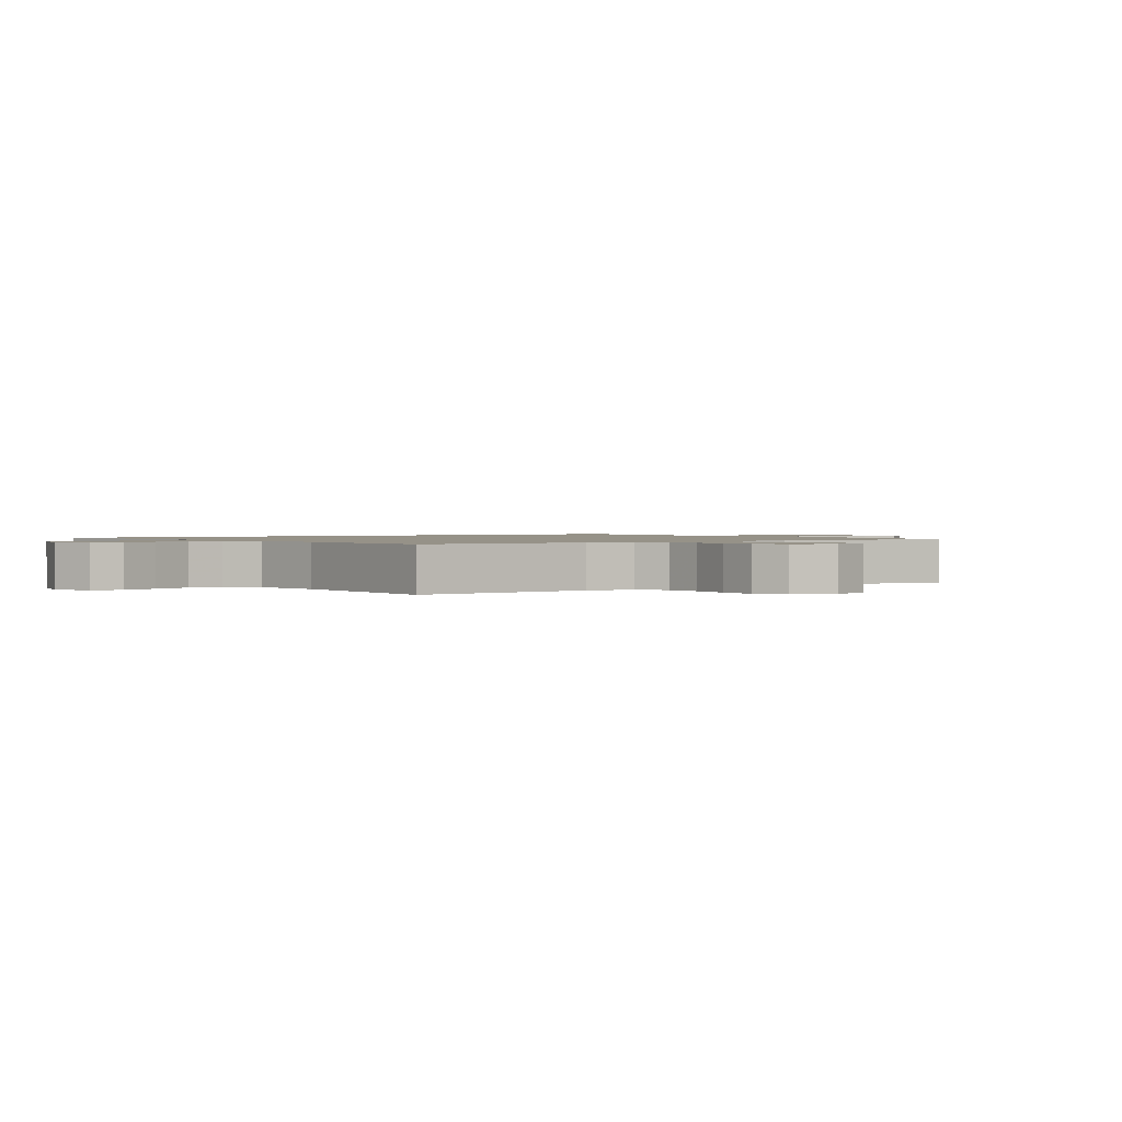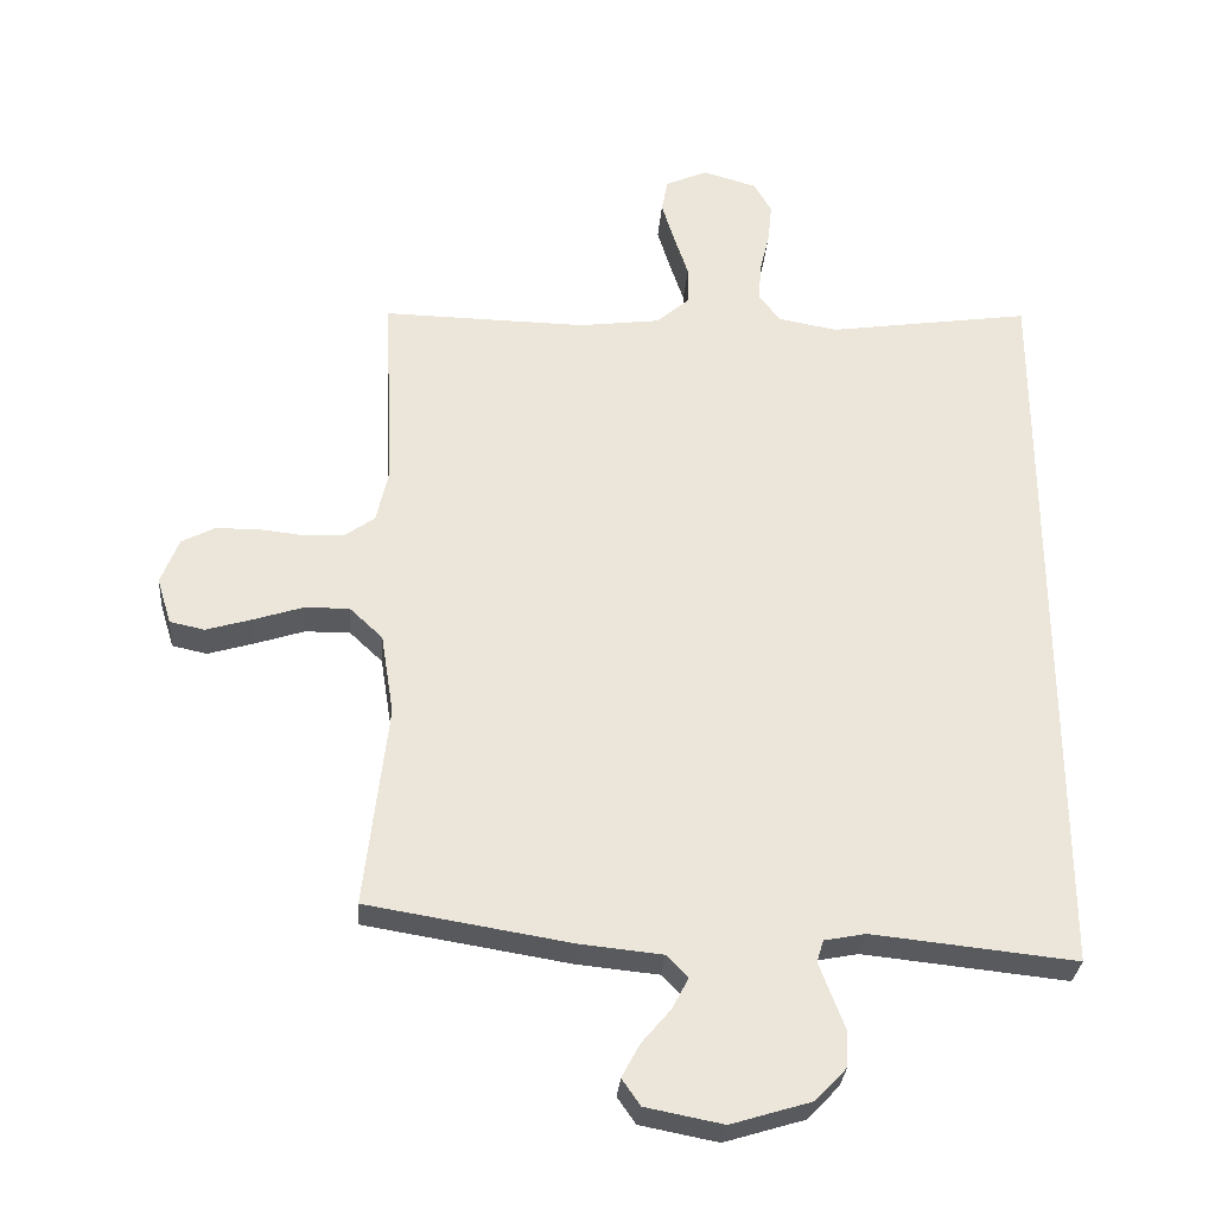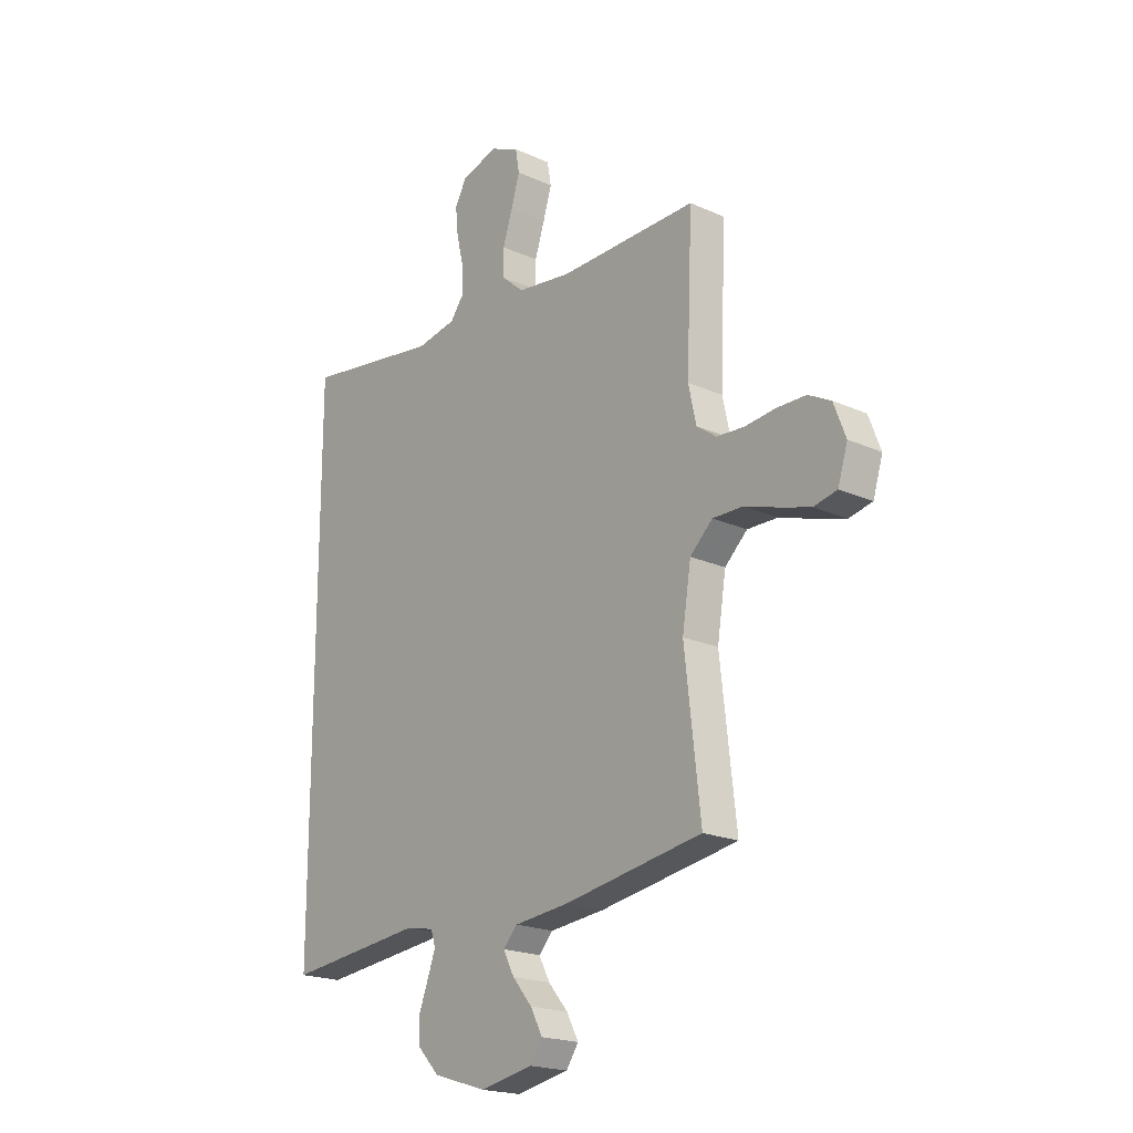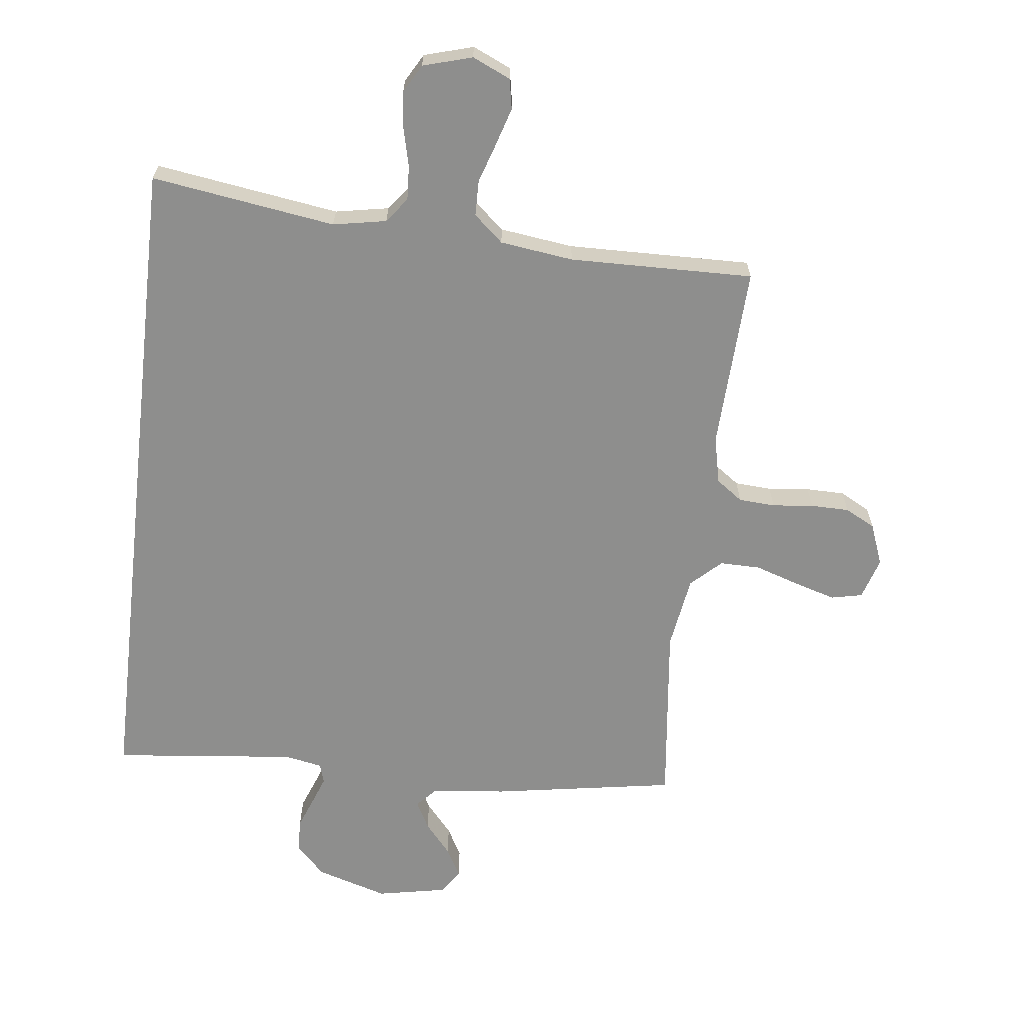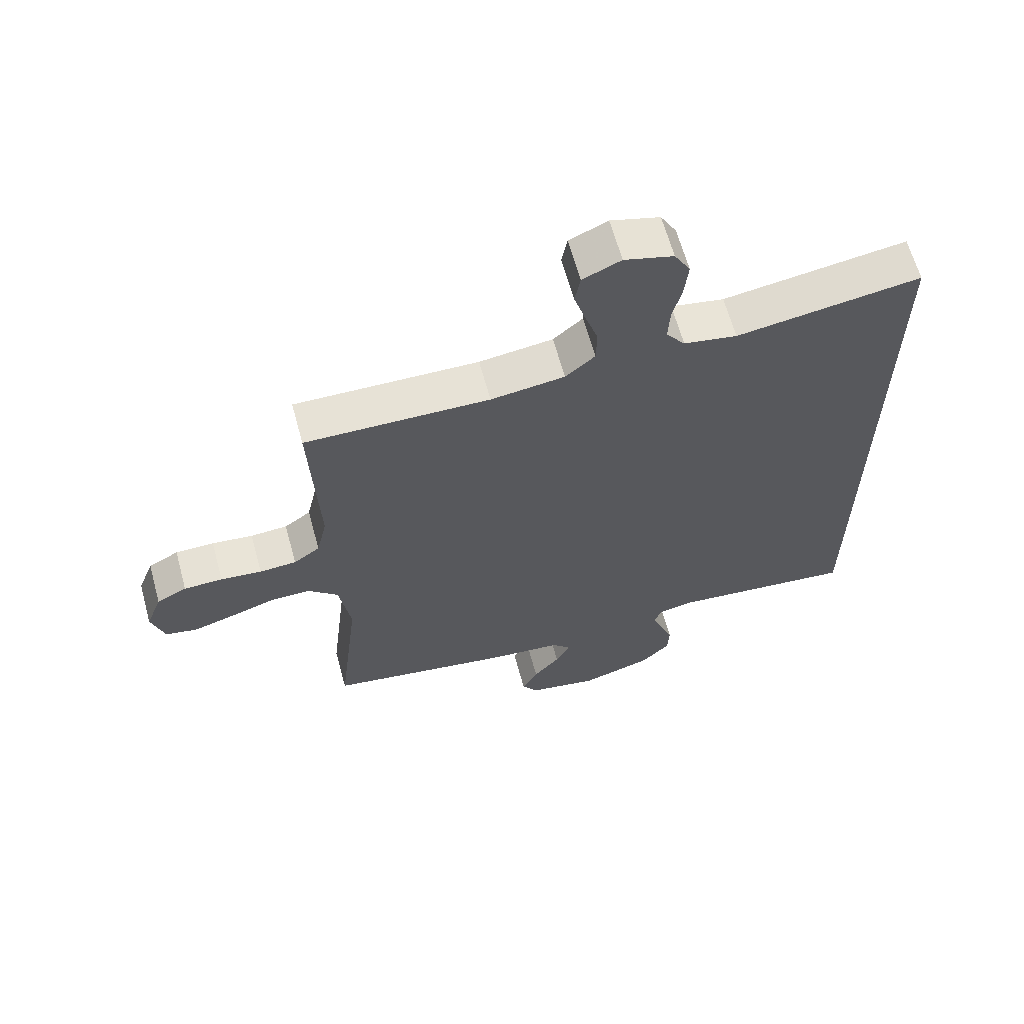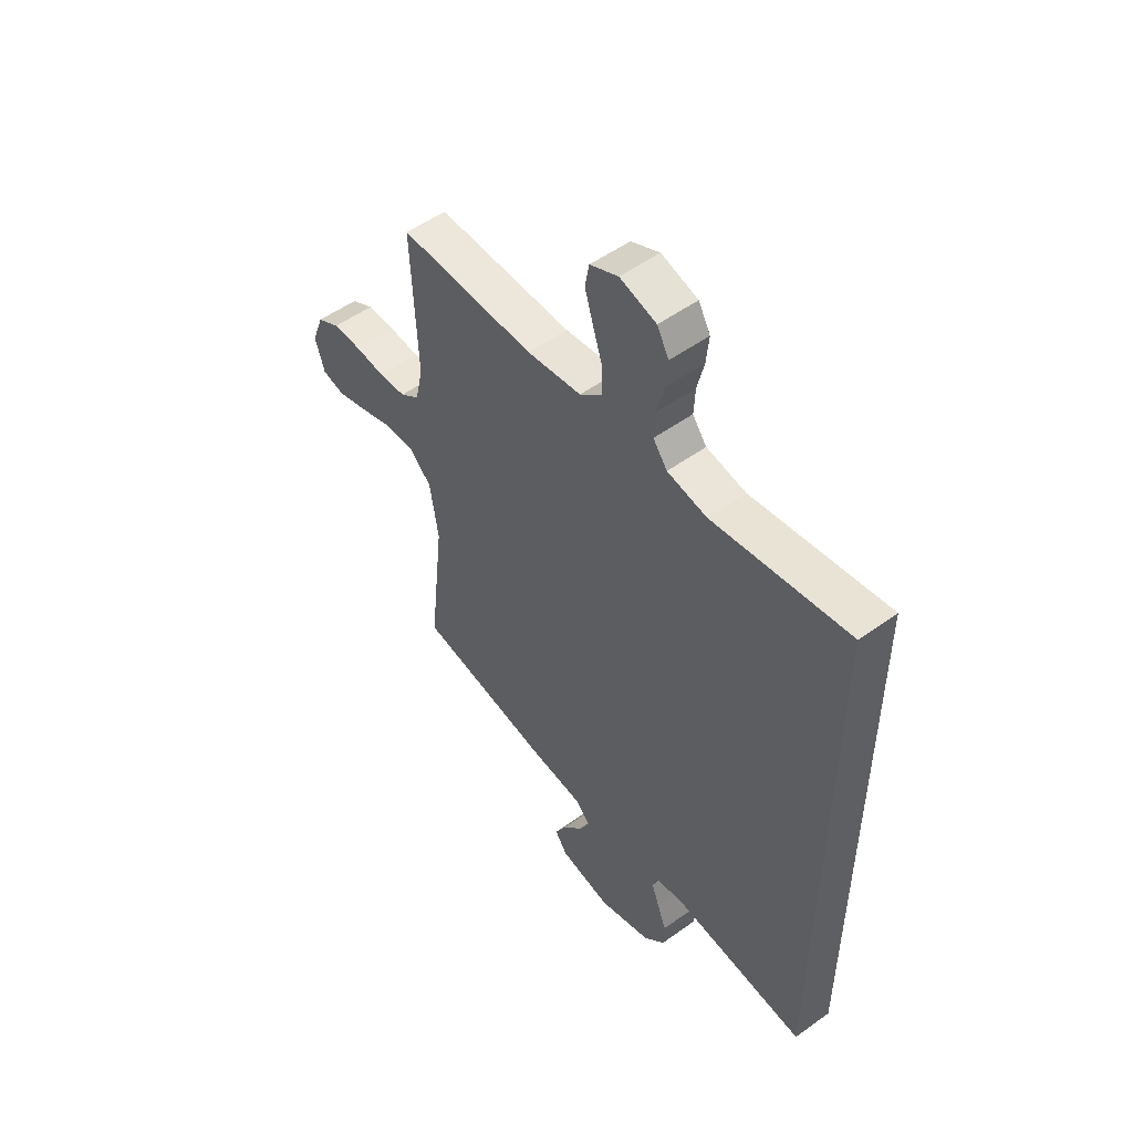
<metadata>
{"format":"obj","ext":"obj","renderer":"f3d","projection":"perspective","resolution":1024,"background":"white","views":[{"elev":1.2,"azim":54.3,"up":"+Y"},{"elev":-30.6,"azim":175.4,"up":"+Z"},{"elev":-20.2,"azim":50.5,"up":"+Z"},{"elev":-64.9,"azim":-6.6,"up":"+Y"},{"elev":63.8,"azim":164.7,"up":"+Z"},{"elev":52.5,"azim":-127.8,"up":"+Z"}]}
</metadata>
<code>
v 0.5 0.07 0.5
v 0.487 0.07 0.2
v 0.504 0.07 0.123
v 0.547 0.07 0.092
v 0.607 0.07 0.088
v 0.674 0.07 0.095
v 0.737 0.07 0.094
v 0.786 0.07 0.068
v 0.812 0.07 0
v 0.791 0.07 -0.068
v 0.74 0.07 -0.079
v 0.673 0.07 -0.059
v 0.6 0.07 -0.035
v 0.534 0.07 -0.034
v 0.485 0.07 -0.08
v 0.466 0.07 -0.2
v 0.5 0.07 -0.5
v 0.2 0.07 -0.549
v 0.079 0.07 -0.561
v 0.048 0.07 -0.594
v 0.072 0.07 -0.64
v 0.115 0.07 -0.691
v 0.141 0.07 -0.74
v 0.114 0.07 -0.779
v 0 0.07 -0.801
v -0.117 0.07 -0.765
v -0.164 0.07 -0.716
v -0.166 0.07 -0.662
v -0.146 0.07 -0.61
v -0.129 0.07 -0.564
v -0.139 0.07 -0.532
v -0.2 0.07 -0.52
v -0.5 0.07 -0.551
v -0.5 0.07 0.555
v -0.2 0.07 0.51
v -0.113 0.07 0.526
v -0.082 0.07 0.567
v -0.085 0.07 0.623
v -0.1 0.07 0.686
v -0.106 0.07 0.745
v -0.08 0.07 0.791
v 0 0.07 0.814
v 0.062 0.07 0.786
v 0.071 0.07 0.737
v 0.052 0.07 0.675
v 0.031 0.07 0.611
v 0.032 0.07 0.553
v 0.08 0.07 0.511
v 0.2 0.07 0.495
v 0.5 0 0.5
v 0.487 0 0.2
v 0.504 0 0.123
v 0.547 0 0.092
v 0.607 0 0.088
v 0.674 0 0.095
v 0.737 0 0.094
v 0.786 0 0.068
v 0.812 0 0
v 0.791 0 -0.068
v 0.74 0 -0.079
v 0.673 0 -0.059
v 0.6 0 -0.035
v 0.534 0 -0.034
v 0.485 0 -0.08
v 0.466 0 -0.2
v 0.5 0 -0.5
v 0.2 0 -0.549
v 0.079 0 -0.561
v 0.048 0 -0.594
v 0.072 0 -0.64
v 0.115 0 -0.691
v 0.141 0 -0.74
v 0.114 0 -0.779
v 0 0 -0.801
v -0.117 0 -0.765
v -0.164 0 -0.716
v -0.166 0 -0.662
v -0.146 0 -0.61
v -0.129 0 -0.564
v -0.139 0 -0.532
v -0.2 0 -0.52
v -0.5 0 -0.551
v -0.5 0 0.555
v -0.2 0 0.51
v -0.113 0 0.526
v -0.082 0 0.567
v -0.085 0 0.623
v -0.1 0 0.686
v -0.106 0 0.745
v -0.08 0 0.791
v 0 0 0.814
v 0.062 0 0.786
v 0.071 0 0.737
v 0.052 0 0.675
v 0.031 0 0.611
v 0.032 0 0.553
v 0.08 0 0.511
v 0.2 0 0.495
f 43 44 45 46
f 41 42 43 46
f 41 46 47
f 38 39 40 41
f 37 38 41 47
f 36 37 47 48
f 32 33 34 35
f 31 32 35 36
f 30 31 36 48
f 26 27 28 29
f 26 29 30
f 21 22 23 24
f 20 21 24 25
f 16 17 18 19
f 15 16 19
f 15 19 20
f 10 11 12 13
f 8 9 10 13
f 8 13 14
f 5 6 7 8
f 4 5 8 14
f 3 4 14 15
f 49 1 2
f 20 25 26 30
f 20 30 48 49
f 15 20 49
f 2 3 15 49
f 95 94 93 92
f 95 92 91 90
f 96 95 90
f 90 89 88 87
f 96 90 87 86
f 97 96 86 85
f 84 83 82 81
f 85 84 81 80
f 97 85 80 79
f 78 77 76 75
f 79 78 75
f 73 72 71 70
f 74 73 70 69
f 68 67 66 65
f 68 65 64
f 69 68 64
f 62 61 60 59
f 62 59 58 57
f 63 62 57
f 57 56 55 54
f 63 57 54 53
f 64 63 53 52
f 51 50 98
f 79 75 74 69
f 98 97 79 69
f 98 69 64
f 98 64 52 51
f 1 50 51 2
f 2 51 52 3
f 3 52 53 4
f 4 53 54 5
f 5 54 55 6
f 6 55 56 7
f 7 56 57 8
f 8 57 58 9
f 9 58 59 10
f 10 59 60 11
f 11 60 61 12
f 12 61 62 13
f 13 62 63 14
f 14 63 64 15
f 15 64 65 16
f 16 65 66 17
f 17 66 67 18
f 18 67 68 19
f 19 68 69 20
f 20 69 70 21
f 21 70 71 22
f 22 71 72 23
f 23 72 73 24
f 24 73 74 25
f 25 74 75 26
f 26 75 76 27
f 27 76 77 28
f 28 77 78 29
f 29 78 79 30
f 30 79 80 31
f 31 80 81 32
f 32 81 82 33
f 33 82 83 34
f 34 83 84 35
f 35 84 85 36
f 36 85 86 37
f 37 86 87 38
f 38 87 88 39
f 39 88 89 40
f 40 89 90 41
f 41 90 91 42
f 42 91 92 43
f 43 92 93 44
f 44 93 94 45
f 45 94 95 46
f 46 95 96 47
f 47 96 97 48
f 48 97 98 49
f 49 98 50 1

</code>
